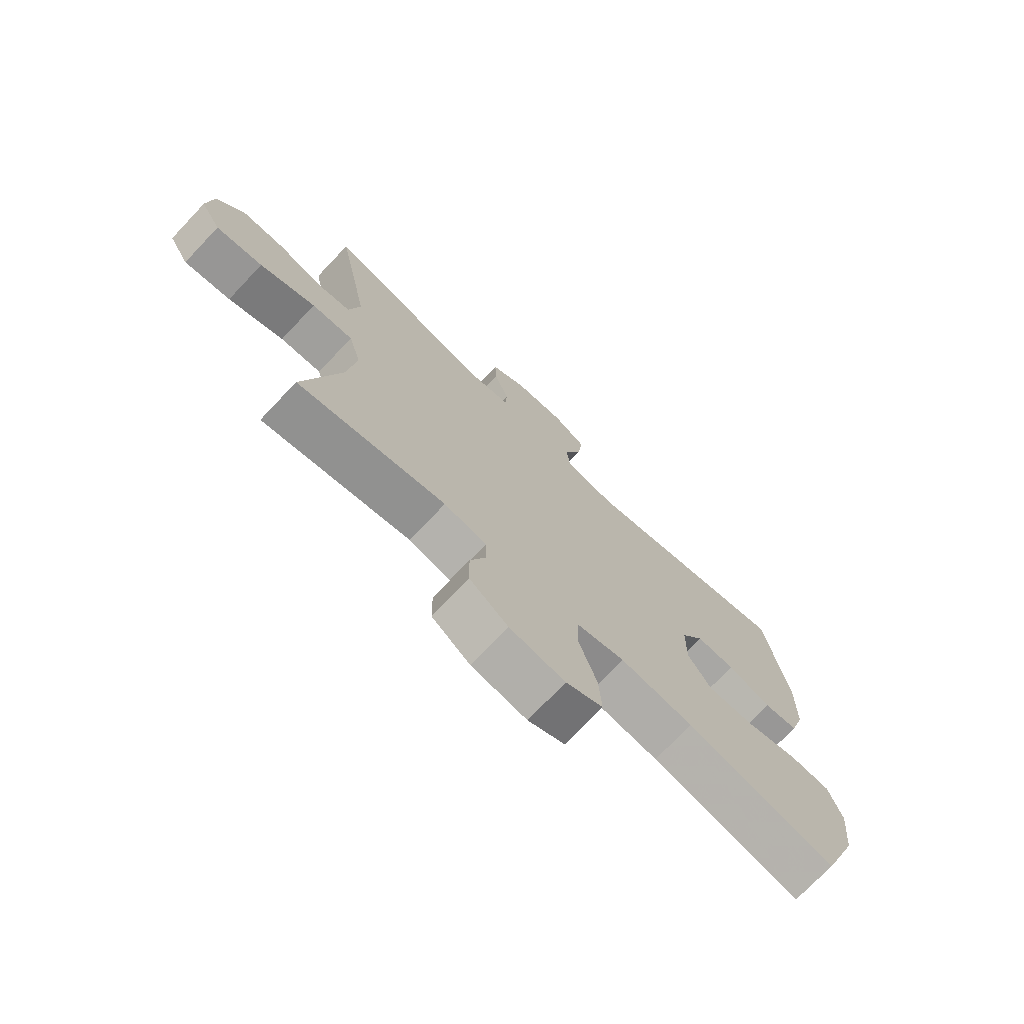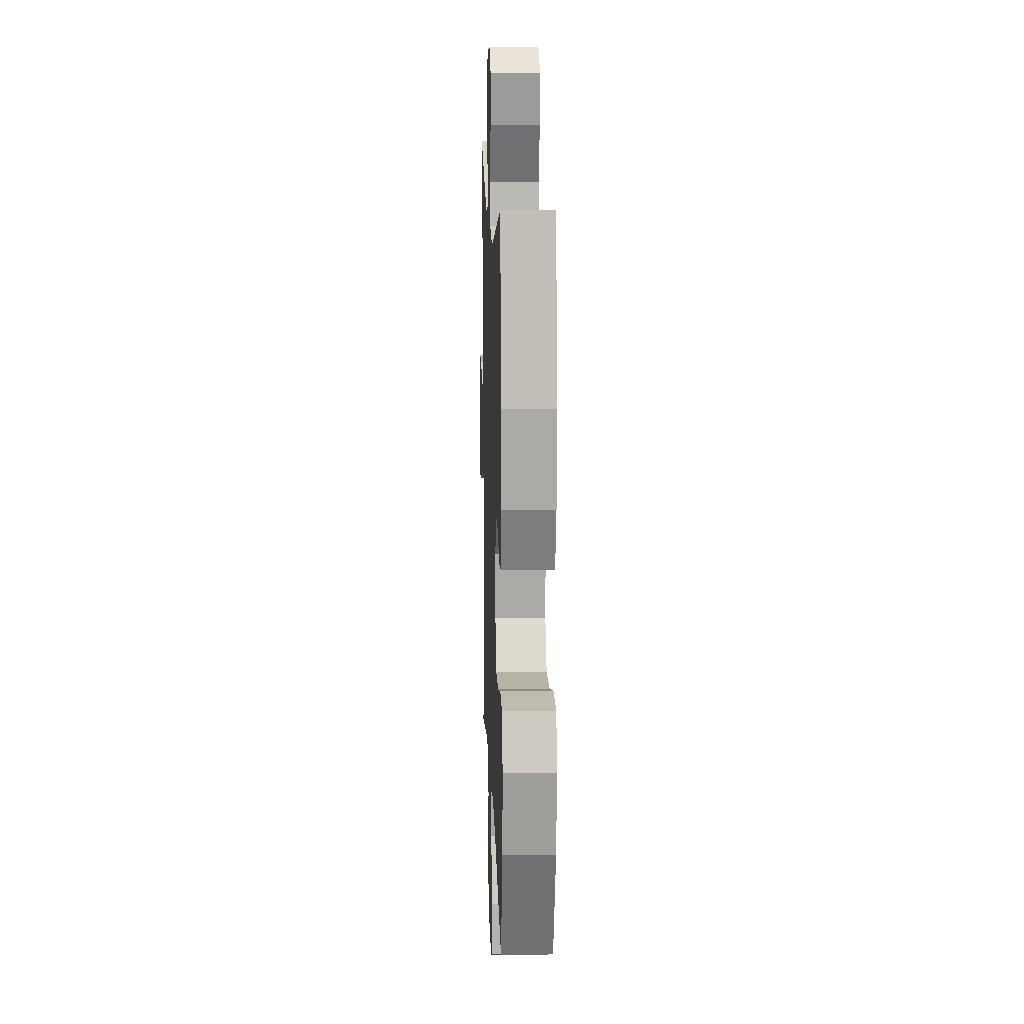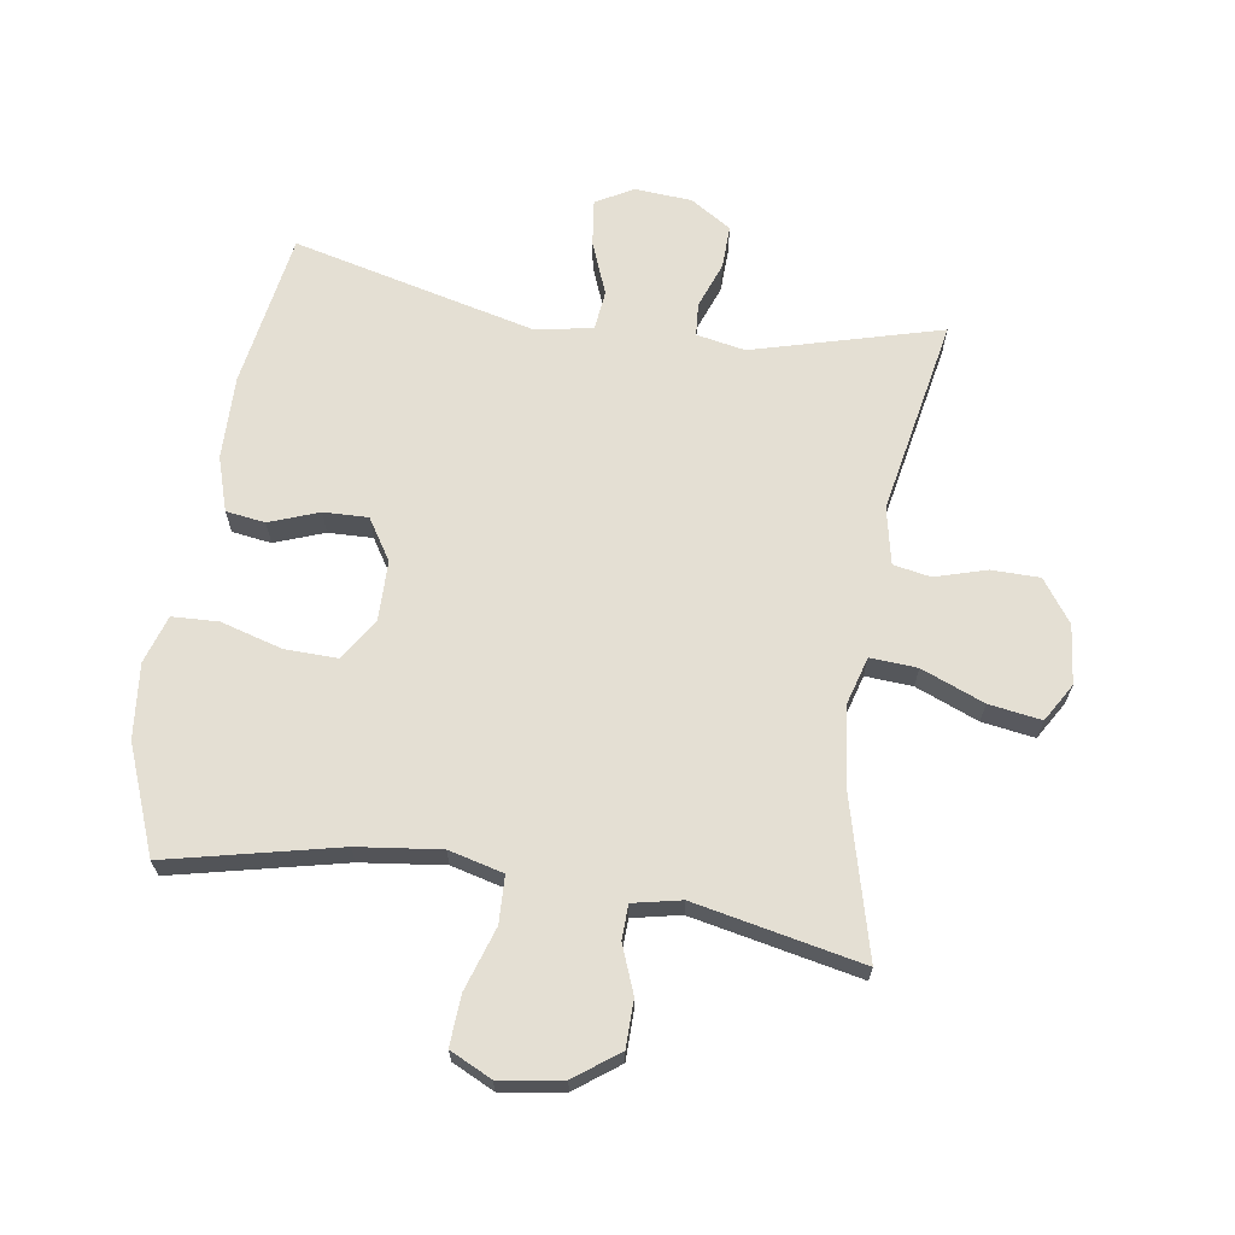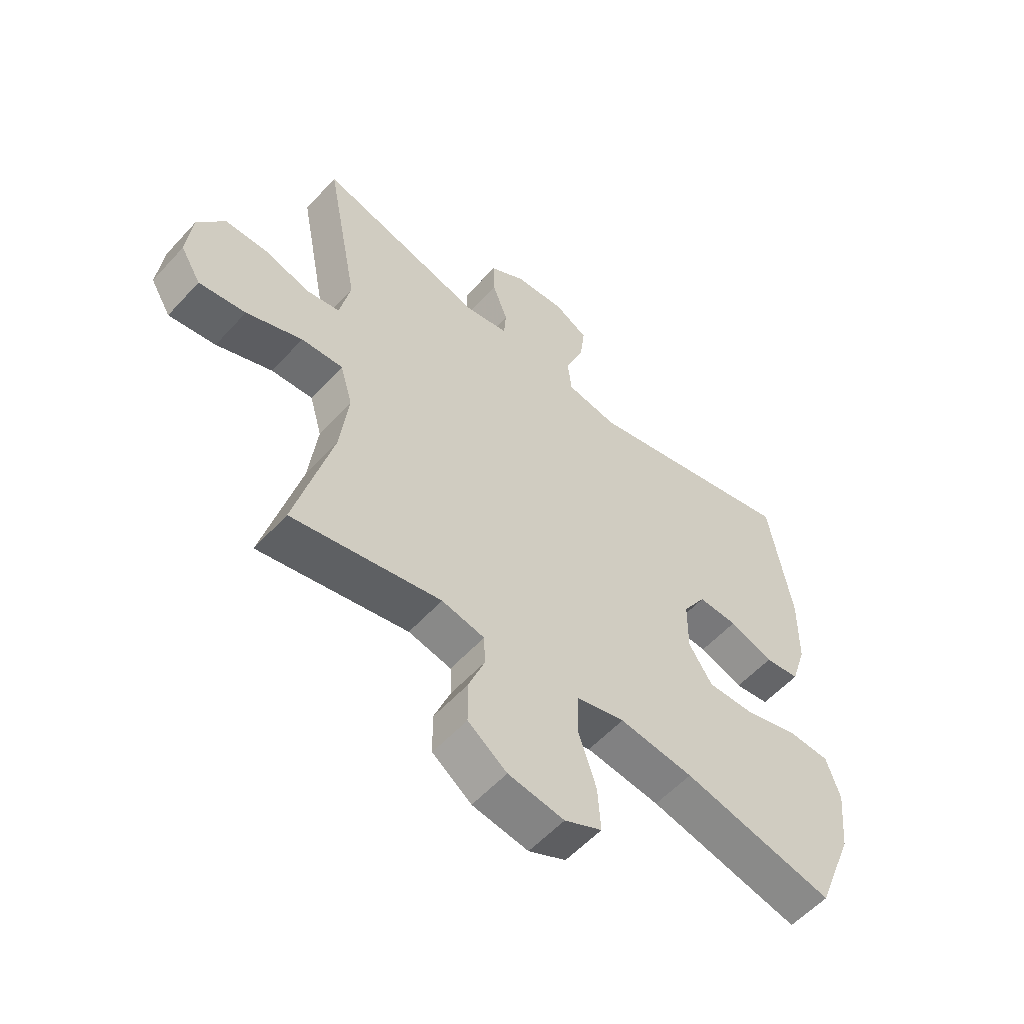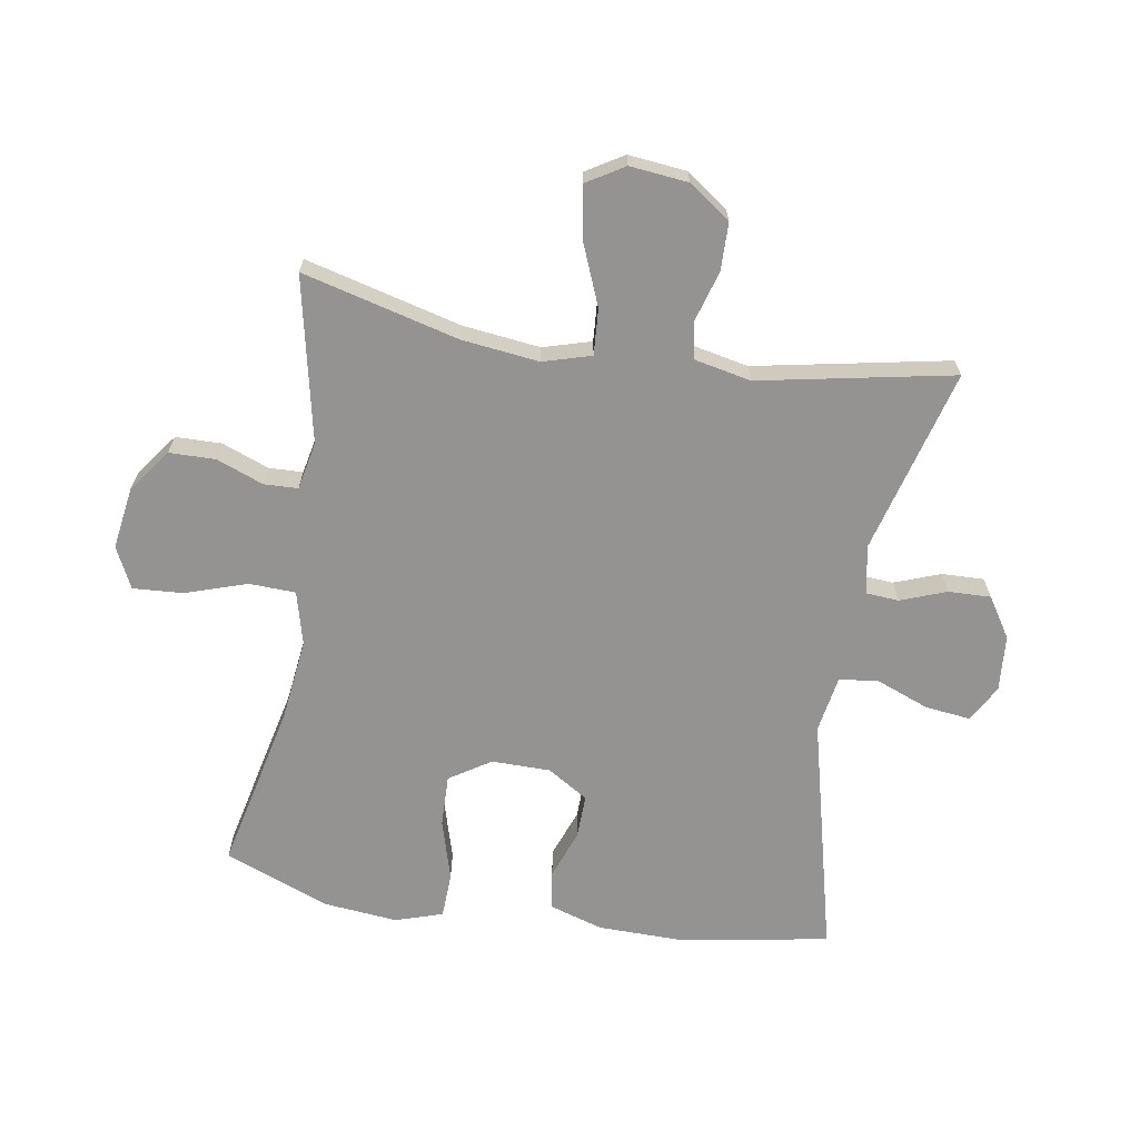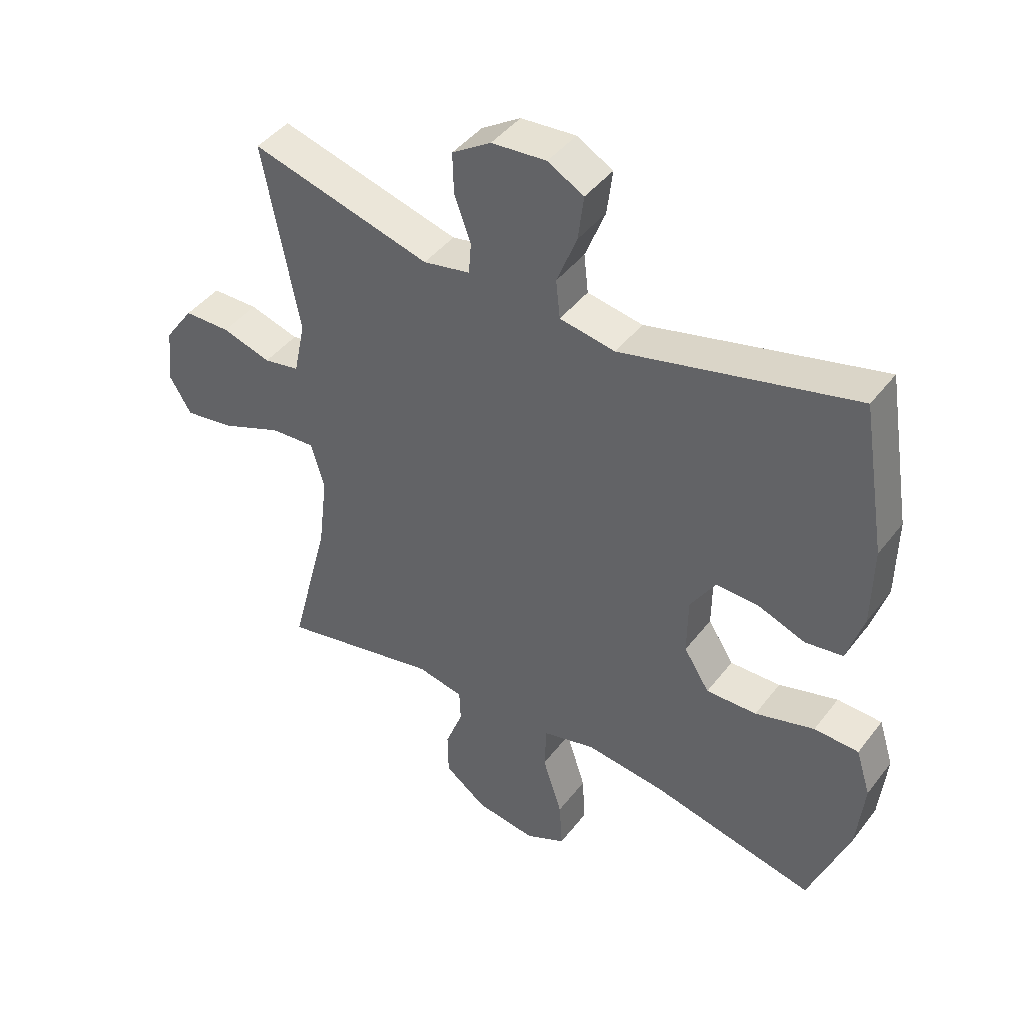
<metadata>
{"format":"obj","ext":"obj","renderer":"f3d","projection":"perspective","resolution":1024,"background":"white","views":[{"elev":-73.6,"azim":-43.5,"up":"+Z"},{"elev":13.6,"azim":88.0,"up":"+Z"},{"elev":66.5,"azim":-171.3,"up":"+Y"},{"elev":-56.6,"azim":-41.7,"up":"+Z"},{"elev":-66.8,"azim":-99.2,"up":"+Y"},{"elev":43.4,"azim":34.6,"up":"+Z"}]}
</metadata>
<code>
v 0.5 0.07 -0.5
v 0.231 0.07 -0.439
v 0.1 0.07 -0.423
v 0.014 0.07 -0.445
v 0.011 0.07 -0.519
v 0.043 0.07 -0.618
v 0.048 0.07 -0.698
v -0.018 0.07 -0.73
v -0.117 0.07 -0.715
v -0.186 0.07 -0.664
v -0.187 0.07 -0.59
v -0.158 0.07 -0.515
v -0.16 0.07 -0.461
v -0.236 0.07 -0.445
v -0.5 0.07 -0.5
v -0.435 0.07 -0.251
v -0.42 0.07 -0.127
v -0.442 0.07 -0.05
v -0.516 0.07 -0.055
v -0.615 0.07 -0.095
v -0.698 0.07 -0.108
v -0.734 0.07 -0.048
v -0.724 0.07 0.045
v -0.676 0.07 0.112
v -0.6 0.07 0.113
v -0.519 0.07 0.089
v -0.46 0.07 0.1
v -0.441 0.07 0.19
v -0.5 0.07 0.5
v -0.204 0.07 0.419
v -0.127 0.07 0.434
v -0.123 0.07 0.486
v -0.15 0.07 0.559
v -0.152 0.07 0.627
v -0.088 0.07 0.668
v 0.002 0.07 0.675
v 0.061 0.07 0.642
v 0.052 0.07 0.569
v 0.019 0.07 0.485
v 0.026 0.07 0.422
v 0.117 0.07 0.406
v 0.5 0.07 0.5
v 0.54 0.07 0.255
v 0.538 0.07 0.124
v 0.511 0.07 0.038
v 0.449 0.07 0.029
v 0.371 0.07 0.058
v 0.301 0.07 0.06
v 0.26 0.07 -0.005
v 0.259 0.07 -0.099
v 0.301 0.07 -0.165
v 0.384 0.07 -0.163
v 0.481 0.07 -0.135
v 0.554 0.07 -0.138
v 0.578 0.07 -0.214
v 0.566 0.07 -0.331
v 0.5 0 -0.5
v 0.231 0 -0.439
v 0.1 0 -0.423
v 0.014 0 -0.445
v 0.011 0 -0.519
v 0.043 0 -0.618
v 0.048 0 -0.698
v -0.018 0 -0.73
v -0.117 0 -0.715
v -0.186 0 -0.664
v -0.187 0 -0.59
v -0.158 0 -0.515
v -0.16 0 -0.461
v -0.236 0 -0.445
v -0.5 0 -0.5
v -0.435 0 -0.251
v -0.42 0 -0.127
v -0.442 0 -0.05
v -0.516 0 -0.055
v -0.615 0 -0.095
v -0.698 0 -0.108
v -0.734 0 -0.048
v -0.724 0 0.045
v -0.676 0 0.112
v -0.6 0 0.113
v -0.519 0 0.089
v -0.46 0 0.1
v -0.441 0 0.19
v -0.5 0 0.5
v -0.204 0 0.419
v -0.127 0 0.434
v -0.123 0 0.486
v -0.15 0 0.559
v -0.152 0 0.627
v -0.088 0 0.668
v 0.002 0 0.675
v 0.061 0 0.642
v 0.052 0 0.569
v 0.019 0 0.485
v 0.026 0 0.422
v 0.117 0 0.406
v 0.5 0 0.5
v 0.54 0 0.255
v 0.538 0 0.124
v 0.511 0 0.038
v 0.449 0 0.029
v 0.371 0 0.058
v 0.301 0 0.06
v 0.26 0 -0.005
v 0.259 0 -0.099
v 0.301 0 -0.165
v 0.384 0 -0.163
v 0.481 0 -0.135
v 0.554 0 -0.138
v 0.578 0 -0.214
v 0.566 0 -0.331
f 55 56 1 2
f 52 53 54 55
f 51 52 55 2
f 50 51 2 3
f 49 50 3 4
f 44 45 46 47
f 44 47 48
f 41 42 43 44
f 40 41 44 48
f 36 37 38 39
f 34 35 36 39
f 32 33 34 39
f 31 32 39 40
f 30 31 40 48
f 28 29 30 48
f 23 24 25 26
f 23 26 27
f 22 23 27
f 19 20 21 22
f 18 19 22 27
f 17 18 27 28
f 14 15 16
f 13 14 16 17
f 9 10 11 12
f 9 12 13
f 8 9 13
f 5 6 7 8
f 4 5 8 13
f 49 4 13 17
f 17 28 48 49
f 58 57 112 111
f 111 110 109 108
f 58 111 108 107
f 59 58 107 106
f 60 59 106 105
f 103 102 101 100
f 104 103 100
f 100 99 98 97
f 104 100 97 96
f 95 94 93 92
f 95 92 91 90
f 95 90 89 88
f 96 95 88 87
f 104 96 87 86
f 104 86 85 84
f 82 81 80 79
f 83 82 79
f 83 79 78
f 78 77 76 75
f 83 78 75 74
f 84 83 74 73
f 72 71 70
f 73 72 70 69
f 68 67 66 65
f 69 68 65
f 69 65 64
f 64 63 62 61
f 69 64 61 60
f 73 69 60 105
f 105 104 84 73
f 1 57 58 2
f 2 58 59 3
f 3 59 60 4
f 4 60 61 5
f 5 61 62 6
f 6 62 63 7
f 7 63 64 8
f 8 64 65 9
f 9 65 66 10
f 10 66 67 11
f 11 67 68 12
f 12 68 69 13
f 13 69 70 14
f 14 70 71 15
f 15 71 72 16
f 16 72 73 17
f 17 73 74 18
f 18 74 75 19
f 19 75 76 20
f 20 76 77 21
f 21 77 78 22
f 22 78 79 23
f 23 79 80 24
f 24 80 81 25
f 25 81 82 26
f 26 82 83 27
f 27 83 84 28
f 28 84 85 29
f 29 85 86 30
f 30 86 87 31
f 31 87 88 32
f 32 88 89 33
f 33 89 90 34
f 34 90 91 35
f 35 91 92 36
f 36 92 93 37
f 37 93 94 38
f 38 94 95 39
f 39 95 96 40
f 40 96 97 41
f 41 97 98 42
f 42 98 99 43
f 43 99 100 44
f 44 100 101 45
f 45 101 102 46
f 46 102 103 47
f 47 103 104 48
f 48 104 105 49
f 49 105 106 50
f 50 106 107 51
f 51 107 108 52
f 52 108 109 53
f 53 109 110 54
f 54 110 111 55
f 55 111 112 56
f 56 112 57 1

</code>
